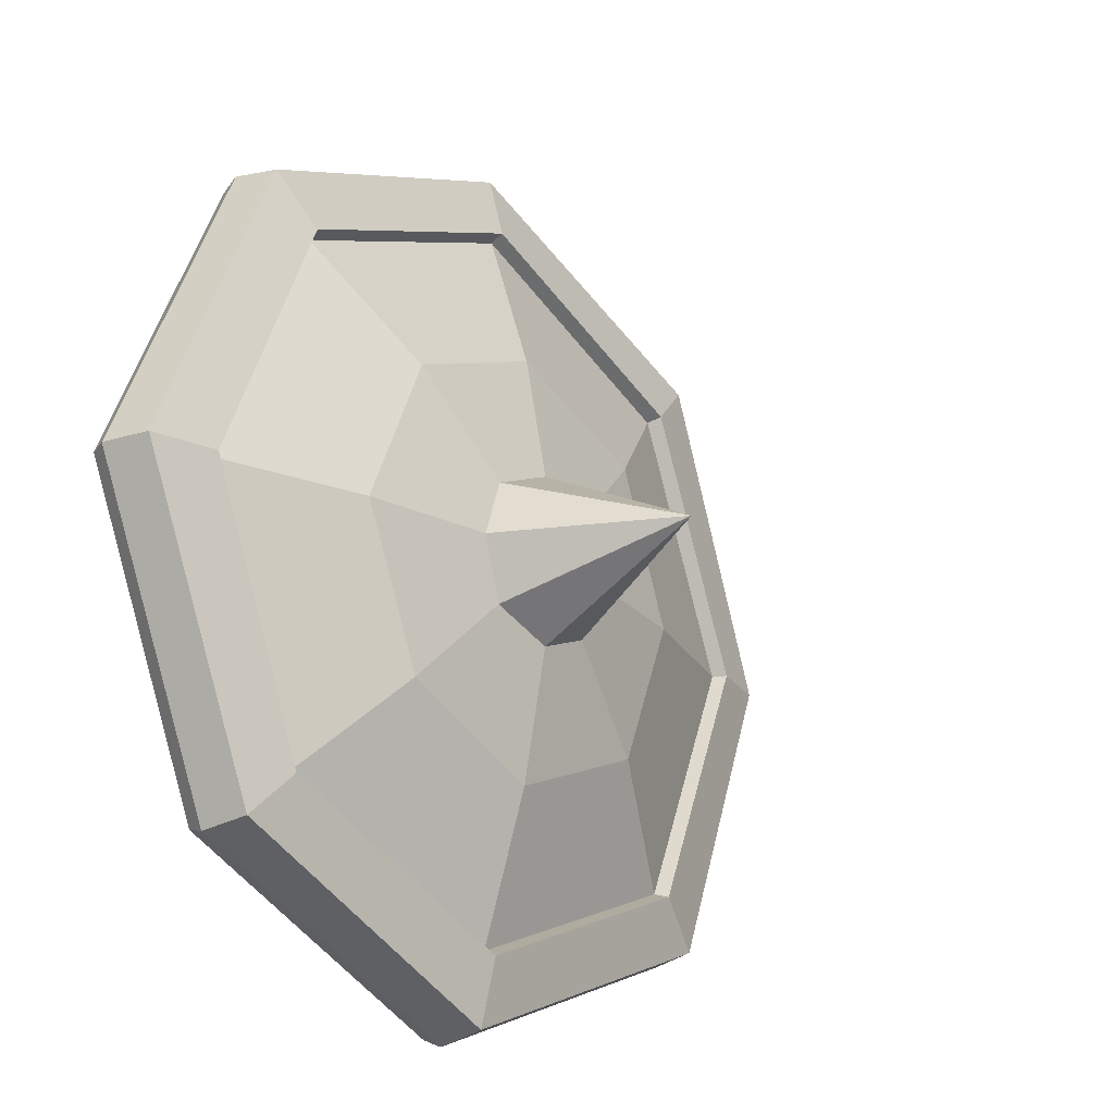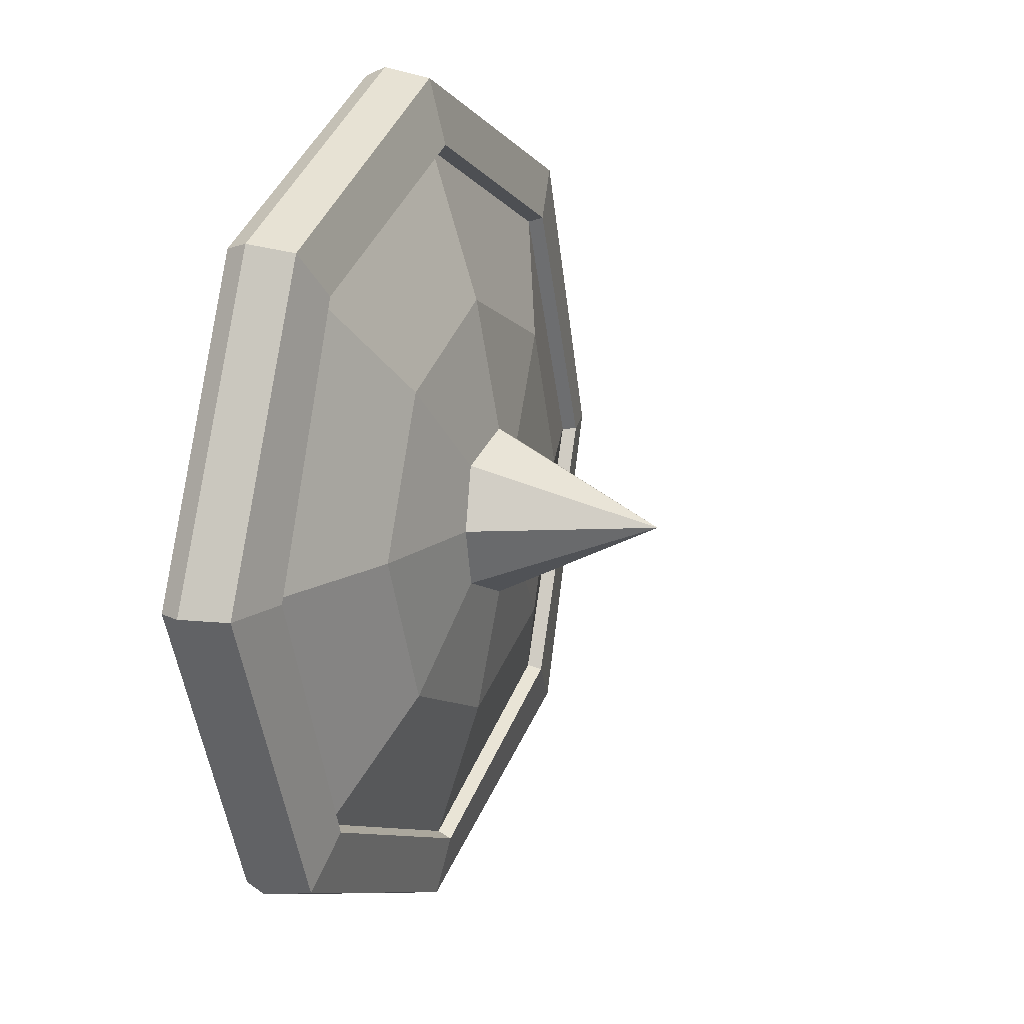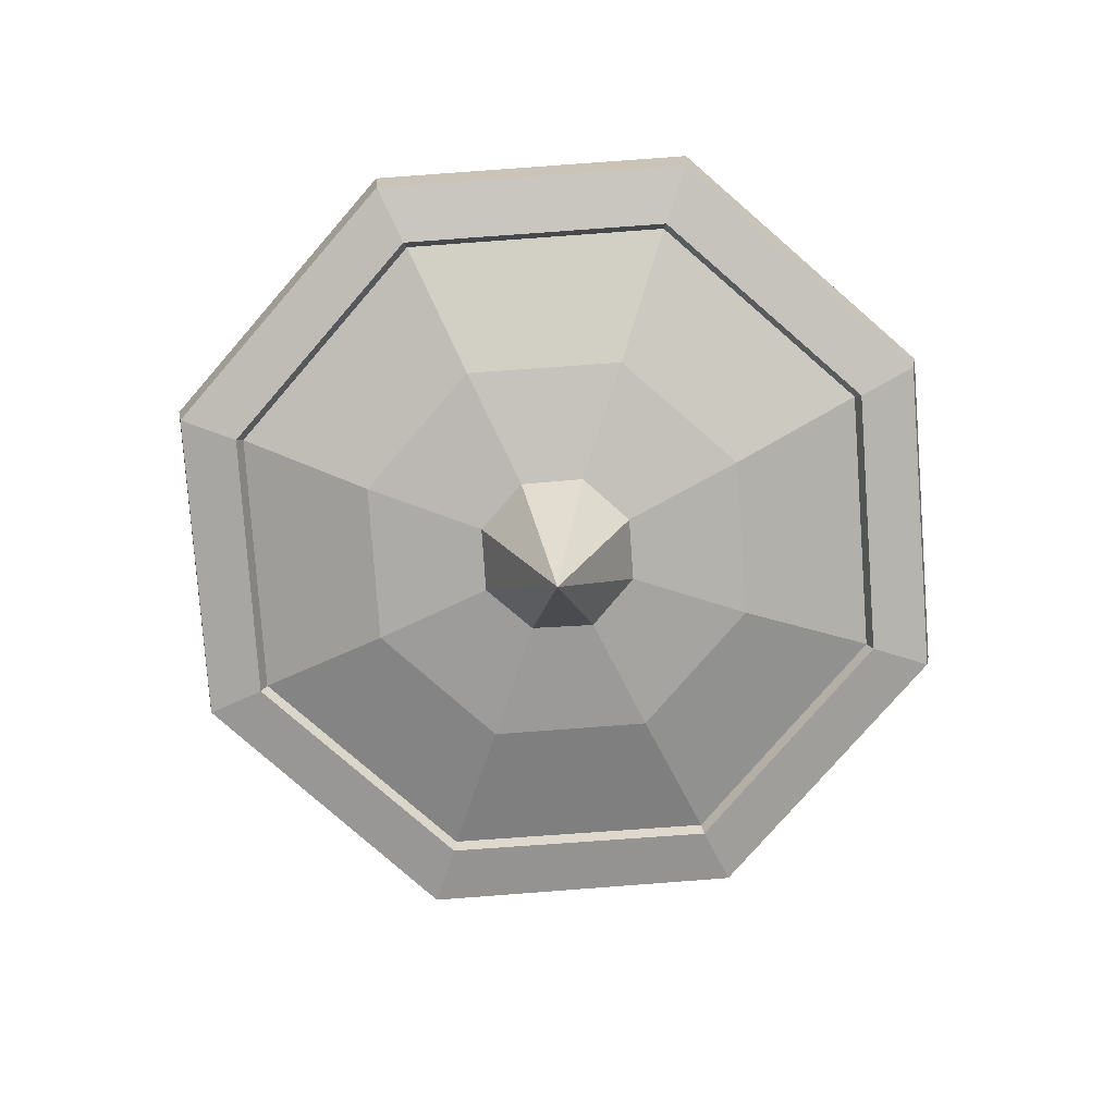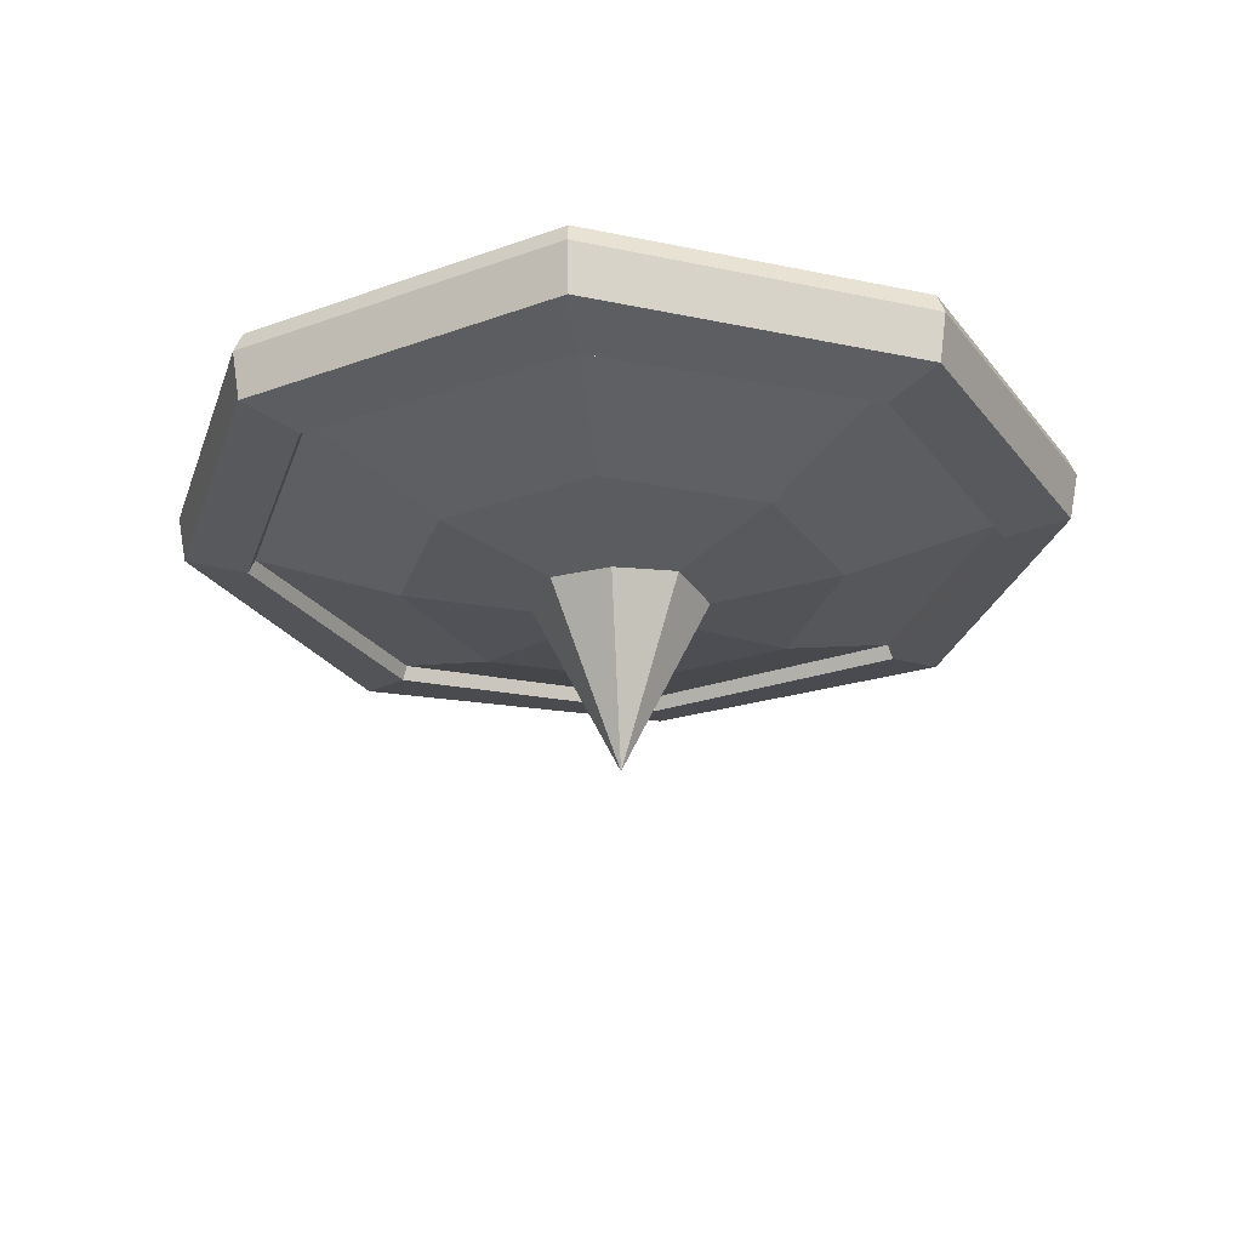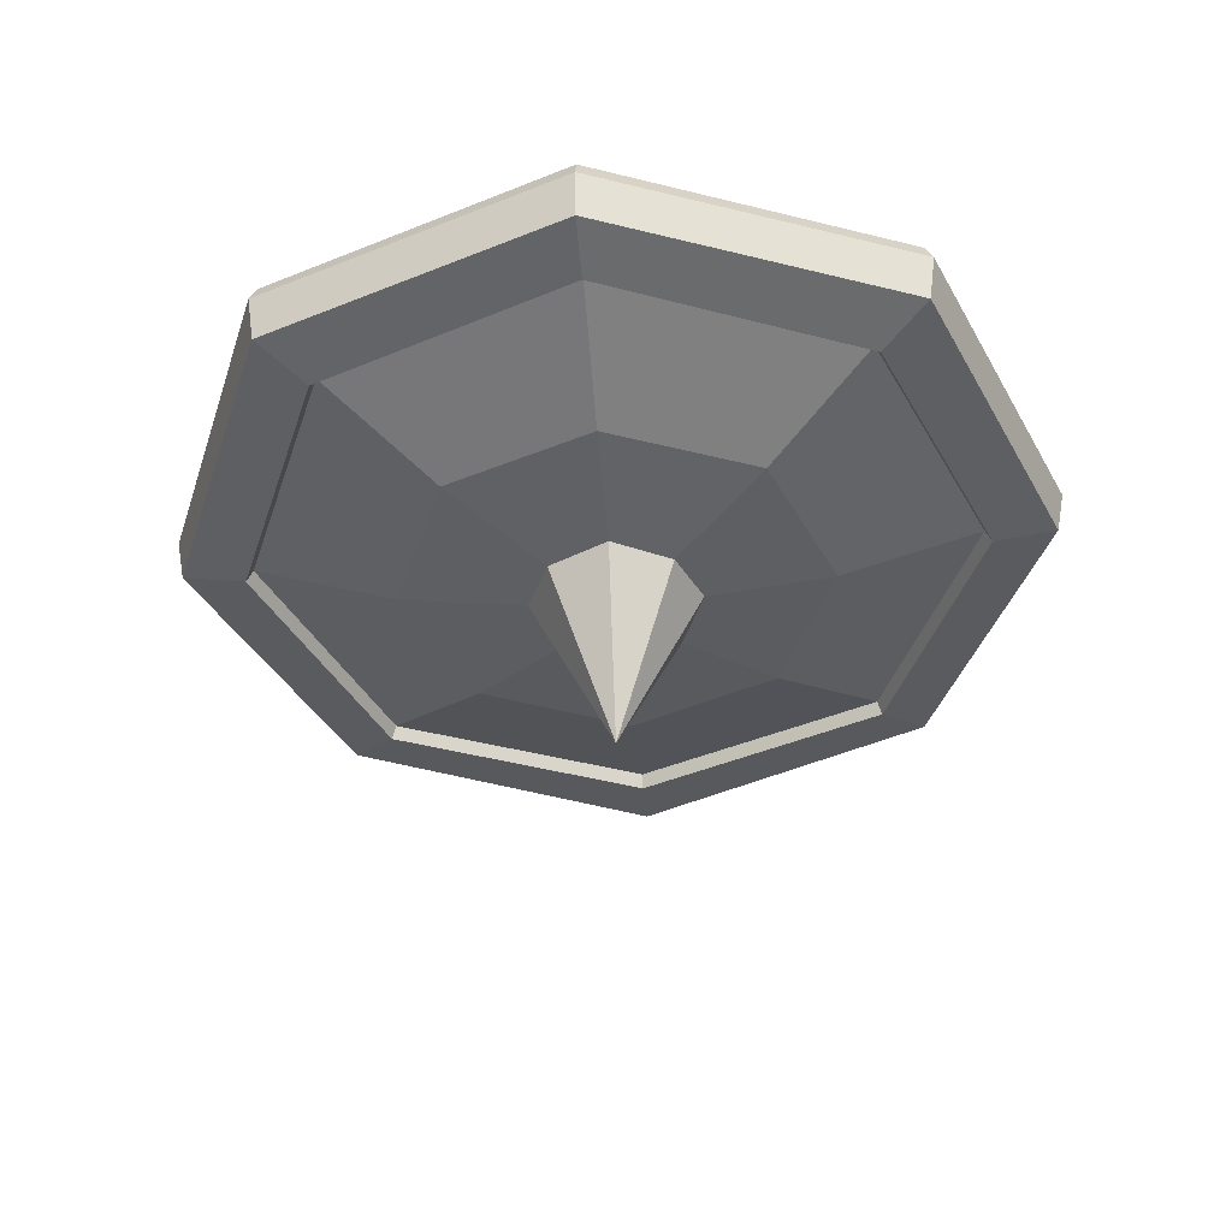
<metadata>
{"format":"obj","ext":"obj","renderer":"f3d","projection":"perspective","resolution":1024,"background":"white","views":[{"elev":-22.2,"azim":129.2,"up":"+Y"},{"elev":15.3,"azim":112.3,"up":"+Y"},{"elev":-79.1,"azim":-63.4,"up":"+Z"},{"elev":-26.3,"azim":95.8,"up":"+Z"},{"elev":-41.1,"azim":49.6,"up":"+Z"}]}
</metadata>
<code>
g skelly02shield
v -0.01821 0.2708 -0.157
v -0.01821 0.1122 -0.2158
v -0.1838 0.04358 -0.2074
v -0.296 0.1558 -0.1566
v 0.2596 0.1558 -0.1566
v 0.1474 0.04358 -0.2074
v -0.01821 0.1122 -0.2158
v -0.01821 0.2708 -0.157
v 0.3746 -0.122 -0.157
v 0.216 -0.122 -0.2158
v 0.1474 0.04358 -0.2074
v 0.2596 0.1558 -0.1566
v 0.2596 -0.3998 -0.1566
v 0.1474 -0.2876 -0.2074
v 0.216 -0.122 -0.2158
v 0.3746 -0.122 -0.157
v -0.01821 -0.5148 -0.157
v -0.01821 -0.3562 -0.2158
v 0.1474 -0.2876 -0.2074
v 0.2596 -0.3998 -0.1566
v -0.296 -0.3998 -0.1566
v -0.1838 -0.2876 -0.2074
v -0.01821 -0.3562 -0.2158
v -0.01821 -0.5148 -0.157
v -0.411 -0.122 -0.157
v -0.2524 -0.122 -0.2158
v -0.1838 -0.2876 -0.2074
v -0.296 -0.3998 -0.1566
v -0.296 0.1558 -0.1566
v -0.1838 0.04358 -0.2074
v -0.2524 -0.122 -0.2158
v -0.411 -0.122 -0.157
v -0.3009 0.1607 -0.1393
v -0.3505 0.2103 -0.1349
v -0.01821 0.348 -0.1274
v -0.01821 0.2778 -0.1391
v -0.01821 0.2778 -0.2201
v -0.01821 0.348 -0.202
v -0.3505 0.2103 -0.2095
v -0.3009 0.1607 -0.2202
v -0.01821 0.2778 -0.1391
v -0.01821 0.348 -0.1274
v 0.3141 0.2103 -0.1349
v 0.2645 0.1607 -0.1393
v 0.2645 0.1607 -0.2202
v 0.3141 0.2103 -0.2095
v -0.01821 0.348 -0.202
v -0.01821 0.2778 -0.2201
v 0.2645 0.1607 -0.1393
v 0.3141 0.2103 -0.1349
v 0.4518 -0.122 -0.1274
v 0.3816 -0.122 -0.1391
v 0.3816 -0.122 -0.2201
v 0.4518 -0.122 -0.202
v 0.3141 0.2103 -0.2095
v 0.2645 0.1607 -0.2202
v 0.3816 -0.122 -0.1391
v 0.4518 -0.122 -0.1274
v 0.3141 -0.4543 -0.1349
v 0.2645 -0.4047 -0.1393
v 0.2645 -0.4047 -0.2202
v 0.3141 -0.4543 -0.2095
v 0.4518 -0.122 -0.202
v 0.3816 -0.122 -0.2201
v 0.2645 -0.4047 -0.1393
v 0.3141 -0.4543 -0.1349
v -0.01821 -0.592 -0.1274
v -0.01821 -0.5218 -0.1391
v -0.01821 -0.5218 -0.2201
v -0.01821 -0.592 -0.202
v 0.3141 -0.4543 -0.2095
v 0.2645 -0.4047 -0.2202
v -0.01821 -0.5218 -0.1391
v -0.01821 -0.592 -0.1274
v -0.3505 -0.4543 -0.1349
v -0.3009 -0.4047 -0.1393
v -0.3009 -0.4047 -0.2202
v -0.3505 -0.4543 -0.2095
v -0.01821 -0.592 -0.202
v -0.01821 -0.5218 -0.2201
v -0.3009 -0.4047 -0.1393
v -0.3505 -0.4543 -0.1349
v -0.4882 -0.122 -0.1274
v -0.418 -0.122 -0.1391
v -0.418 -0.122 -0.2201
v -0.4882 -0.122 -0.202
v -0.3505 -0.4543 -0.2095
v -0.3009 -0.4047 -0.2202
v -0.418 -0.122 -0.1391
v -0.4882 -0.122 -0.1274
v -0.3505 0.2103 -0.1349
v -0.3009 0.1607 -0.1393
v -0.3009 0.1607 -0.2202
v -0.3505 0.2103 -0.2095
v -0.4882 -0.122 -0.202
v -0.418 -0.122 -0.2201
v -0.296 0.1558 -0.1566
v -0.3009 0.1607 -0.1393
v -0.01821 0.2778 -0.1391
v -0.01821 0.2708 -0.157
v -0.01821 0.2708 -0.157
v -0.01821 0.2778 -0.1391
v 0.2645 0.1607 -0.1393
v 0.2596 0.1558 -0.1566
v 0.2596 0.1558 -0.1566
v 0.2645 0.1607 -0.1393
v 0.3816 -0.122 -0.1391
v 0.3746 -0.122 -0.157
v 0.3746 -0.122 -0.157
v 0.3816 -0.122 -0.1391
v 0.2645 -0.4047 -0.1393
v 0.2596 -0.3998 -0.1566
v 0.2596 -0.3998 -0.1566
v 0.2645 -0.4047 -0.1393
v -0.01821 -0.5218 -0.1391
v -0.01821 -0.5148 -0.157
v -0.01821 -0.5148 -0.157
v -0.01821 -0.5218 -0.1391
v -0.3009 -0.4047 -0.1393
v -0.296 -0.3998 -0.1566
v -0.296 -0.3998 -0.1566
v -0.3009 -0.4047 -0.1393
v -0.418 -0.122 -0.1391
v -0.411 -0.122 -0.157
v -0.411 -0.122 -0.157
v -0.418 -0.122 -0.1391
v -0.3009 0.1607 -0.1393
v -0.296 0.1558 -0.1566
v -0.01821 0.2708 -0.2051
v -0.01821 0.2778 -0.2201
v -0.3009 0.1607 -0.2202
v -0.296 0.1558 -0.2047
v -0.01821 0.358 -0.1498
v -0.3576 0.2174 -0.1586
v -0.3505 0.2103 -0.2095
v -0.01821 0.348 -0.202
v 0.2596 0.1558 -0.2047
v 0.2645 0.1607 -0.2202
v -0.01821 0.2778 -0.2201
v -0.01821 0.2708 -0.2051
v 0.3212 0.2174 -0.1586
v -0.01821 0.358 -0.1498
v -0.01821 0.348 -0.202
v 0.3141 0.2103 -0.2095
v 0.3746 -0.122 -0.2051
v 0.3816 -0.122 -0.2201
v 0.2645 0.1607 -0.2202
v 0.2596 0.1558 -0.2047
v 0.4618 -0.122 -0.1498
v 0.3212 0.2174 -0.1586
v 0.3141 0.2103 -0.2095
v 0.4518 -0.122 -0.202
v 0.2596 -0.3998 -0.2047
v 0.2645 -0.4047 -0.2202
v 0.3816 -0.122 -0.2201
v 0.3746 -0.122 -0.2051
v 0.3212 -0.4614 -0.1586
v 0.4618 -0.122 -0.1498
v 0.4518 -0.122 -0.202
v 0.3141 -0.4543 -0.2095
v -0.01821 -0.5148 -0.2051
v -0.01821 -0.5218 -0.2201
v 0.2645 -0.4047 -0.2202
v 0.2596 -0.3998 -0.2047
v -0.01821 -0.602 -0.1498
v 0.3212 -0.4614 -0.1586
v 0.3141 -0.4543 -0.2095
v -0.01821 -0.592 -0.202
v -0.296 -0.3998 -0.2047
v -0.3009 -0.4047 -0.2202
v -0.01821 -0.5218 -0.2201
v -0.01821 -0.5148 -0.2051
v -0.3576 -0.4614 -0.1586
v -0.01821 -0.602 -0.1498
v -0.01821 -0.592 -0.202
v -0.3505 -0.4543 -0.2095
v -0.411 -0.122 -0.2051
v -0.418 -0.122 -0.2201
v -0.3009 -0.4047 -0.2202
v -0.296 -0.3998 -0.2047
v -0.4982 -0.122 -0.1498
v -0.3576 -0.4614 -0.1586
v -0.3505 -0.4543 -0.2095
v -0.4882 -0.122 -0.202
v -0.296 0.1558 -0.2047
v -0.3009 0.1607 -0.2202
v -0.418 -0.122 -0.2201
v -0.411 -0.122 -0.2051
v -0.4982 -0.122 -0.1498
v -0.4882 -0.122 -0.202
v -0.3505 0.2103 -0.2095
v -0.3576 0.2174 -0.1586
v -0.01821 0.348 -0.1274
v -0.3505 0.2103 -0.1349
v -0.3576 0.2174 -0.1586
v -0.01821 0.358 -0.1498
v 0.3141 0.2103 -0.1349
v -0.01821 0.348 -0.1274
v -0.01821 0.358 -0.1498
v 0.3212 0.2174 -0.1586
v 0.4518 -0.122 -0.1274
v 0.3141 0.2103 -0.1349
v 0.3212 0.2174 -0.1586
v 0.4618 -0.122 -0.1498
v 0.3141 -0.4543 -0.1349
v 0.4518 -0.122 -0.1274
v 0.4618 -0.122 -0.1498
v 0.3212 -0.4614 -0.1586
v -0.01821 -0.592 -0.1274
v 0.3141 -0.4543 -0.1349
v 0.3212 -0.4614 -0.1586
v -0.01821 -0.602 -0.1498
v -0.3505 -0.4543 -0.1349
v -0.01821 -0.592 -0.1274
v -0.01821 -0.602 -0.1498
v -0.3576 -0.4614 -0.1586
v -0.4882 -0.122 -0.1274
v -0.3505 -0.4543 -0.1349
v -0.3576 -0.4614 -0.1586
v -0.4982 -0.122 -0.1498
v -0.3505 0.2103 -0.1349
v -0.4882 -0.122 -0.1274
v -0.4982 -0.122 -0.1498
v -0.3576 0.2174 -0.1586
v -0.01821 0.1122 -0.2158
v -0.01821 -0.122 -0.2682
v -0.1838 0.04358 -0.2074
v 0.1474 0.04358 -0.2074
v -0.01821 -0.122 -0.2682
v -0.01821 0.1122 -0.2158
v 0.216 -0.122 -0.2158
v -0.01821 -0.122 -0.2682
v 0.1474 0.04358 -0.2074
v 0.1474 -0.2876 -0.2074
v -0.01821 -0.122 -0.2682
v 0.216 -0.122 -0.2158
v -0.01821 -0.3562 -0.2158
v -0.01821 -0.122 -0.2682
v 0.1474 -0.2876 -0.2074
v -0.1838 -0.2876 -0.2074
v -0.01821 -0.122 -0.2682
v -0.01821 -0.3562 -0.2158
v -0.2524 -0.122 -0.2158
v -0.01821 -0.122 -0.2682
v -0.1838 -0.2876 -0.2074
v -0.1838 0.04358 -0.2074
v -0.01821 -0.122 -0.2682
v -0.2524 -0.122 -0.2158
v -0.296 0.1558 -0.2047
v -0.1838 0.04358 -0.2576
v -0.01821 0.1122 -0.2555
v -0.01821 0.2708 -0.2051
v -0.01821 0.2708 -0.2051
v -0.01821 0.1122 -0.2555
v 0.1474 0.04358 -0.2576
v 0.2596 0.1558 -0.2047
v 0.2596 0.1558 -0.2047
v 0.1474 0.04358 -0.2576
v 0.216 -0.122 -0.2555
v 0.3746 -0.122 -0.2051
v 0.3746 -0.122 -0.2051
v 0.216 -0.122 -0.2555
v 0.1474 -0.2876 -0.2576
v 0.2596 -0.3998 -0.2047
v 0.2596 -0.3998 -0.2047
v 0.1474 -0.2876 -0.2576
v -0.01821 -0.3562 -0.2555
v -0.01821 -0.5148 -0.2051
v -0.01821 -0.5148 -0.2051
v -0.01821 -0.3562 -0.2555
v -0.1838 -0.2876 -0.2576
v -0.296 -0.3998 -0.2047
v -0.296 -0.3998 -0.2047
v -0.1838 -0.2876 -0.2576
v -0.2524 -0.122 -0.2555
v -0.411 -0.122 -0.2051
v -0.411 -0.122 -0.2051
v -0.2524 -0.122 -0.2555
v -0.1838 0.04358 -0.2576
v -0.296 0.1558 -0.2047
v -0.1838 0.04358 -0.2576
v -0.08414 -0.05608 -0.2761
v -0.01821 -0.02877 -0.2817
v -0.01821 0.1122 -0.2555
v -0.01821 0.1122 -0.2555
v -0.01821 -0.02877 -0.2817
v 0.04771 -0.05608 -0.2761
v 0.1474 0.04358 -0.2576
v 0.1474 0.04358 -0.2576
v 0.04771 -0.05608 -0.2761
v 0.07502 -0.122 -0.2817
v 0.216 -0.122 -0.2555
v 0.216 -0.122 -0.2555
v 0.07502 -0.122 -0.2817
v 0.04771 -0.1879 -0.2761
v 0.1474 -0.2876 -0.2576
v 0.1474 -0.2876 -0.2576
v 0.04771 -0.1879 -0.2761
v -0.01821 -0.2152 -0.2817
v -0.01821 -0.3562 -0.2555
v -0.01821 -0.3562 -0.2555
v -0.01821 -0.2152 -0.2817
v -0.08414 -0.1879 -0.2761
v -0.1838 -0.2876 -0.2576
v -0.1838 -0.2876 -0.2576
v -0.08414 -0.1879 -0.2761
v -0.1114 -0.122 -0.2817
v -0.2524 -0.122 -0.2555
v -0.2524 -0.122 -0.2555
v -0.1114 -0.122 -0.2817
v -0.08414 -0.05608 -0.2761
v -0.1838 0.04358 -0.2576
v -0.08414 -0.05608 -0.2761
v -0.01821 -0.122 -0.4666
v -0.01821 -0.02877 -0.2817
v -0.01821 -0.02877 -0.2817
v -0.01821 -0.122 -0.4666
v 0.04771 -0.05608 -0.2761
v 0.04771 -0.05608 -0.2761
v -0.01821 -0.122 -0.4666
v 0.07502 -0.122 -0.2817
v 0.07502 -0.122 -0.2817
v -0.01821 -0.122 -0.4666
v 0.04771 -0.1879 -0.2761
v 0.04771 -0.1879 -0.2761
v -0.01821 -0.122 -0.4666
v -0.01821 -0.2152 -0.2817
v -0.01821 -0.2152 -0.2817
v -0.01821 -0.122 -0.4666
v -0.08414 -0.1879 -0.2761
v -0.08414 -0.1879 -0.2761
v -0.01821 -0.122 -0.4666
v -0.1114 -0.122 -0.2817
v -0.1114 -0.122 -0.2817
v -0.01821 -0.122 -0.4666
v -0.08414 -0.05608 -0.2761
g skelly02shield_0
f 3 2 1
f 4 3 1
f 7 6 5
f 8 7 5
f 11 10 9
f 12 11 9
f 15 14 13
f 16 15 13
f 19 18 17
f 20 19 17
f 23 22 21
f 24 23 21
f 27 26 25
f 28 27 25
f 31 30 29
f 32 31 29
f 35 34 33
f 36 35 33
f 39 38 37
f 40 39 37
f 43 42 41
f 44 43 41
f 47 46 45
f 48 47 45
f 51 50 49
f 52 51 49
f 55 54 53
f 56 55 53
f 59 58 57
f 60 59 57
f 63 62 61
f 64 63 61
f 67 66 65
f 68 67 65
f 71 70 69
f 72 71 69
f 75 74 73
f 76 75 73
f 79 78 77
f 80 79 77
f 83 82 81
f 84 83 81
f 87 86 85
f 88 87 85
f 91 90 89
f 92 91 89
f 95 94 93
f 96 95 93
f 99 98 97
f 100 99 97
f 103 102 101
f 104 103 101
f 107 106 105
f 108 107 105
f 111 110 109
f 112 111 109
f 115 114 113
f 116 115 113
f 119 118 117
f 120 119 117
f 123 122 121
f 124 123 121
f 127 126 125
f 128 127 125
f 131 130 129
f 132 131 129
f 135 134 133
f 136 135 133
f 139 138 137
f 140 139 137
f 143 142 141
f 144 143 141
f 147 146 145
f 148 147 145
f 151 150 149
f 152 151 149
f 155 154 153
f 156 155 153
f 159 158 157
f 160 159 157
f 163 162 161
f 164 163 161
f 167 166 165
f 168 167 165
f 171 170 169
f 172 171 169
f 175 174 173
f 176 175 173
f 179 178 177
f 180 179 177
f 183 182 181
f 184 183 181
f 187 186 185
f 188 187 185
f 191 190 189
f 192 191 189
f 195 194 193
f 196 195 193
f 199 198 197
f 200 199 197
f 203 202 201
f 204 203 201
f 207 206 205
f 208 207 205
f 211 210 209
f 212 211 209
f 215 214 213
f 216 215 213
f 219 218 217
f 220 219 217
f 223 222 221
f 224 223 221
f 227 226 225
f 230 229 228
f 233 232 231
f 236 235 234
f 239 238 237
f 242 241 240
f 245 244 243
f 248 247 246
f 251 250 249
f 252 251 249
f 255 254 253
f 256 255 253
f 259 258 257
f 260 259 257
f 263 262 261
f 264 263 261
f 267 266 265
f 268 267 265
f 271 270 269
f 272 271 269
f 275 274 273
f 276 275 273
f 279 278 277
f 280 279 277
f 283 282 281
f 284 283 281
f 287 286 285
f 288 287 285
f 291 290 289
f 292 291 289
f 295 294 293
f 296 295 293
f 299 298 297
f 300 299 297
f 303 302 301
f 304 303 301
f 307 306 305
f 308 307 305
f 311 310 309
f 312 311 309
f 315 314 313
f 318 317 316
f 321 320 319
f 324 323 322
f 327 326 325
f 330 329 328
f 333 332 331
f 336 335 334

</code>
